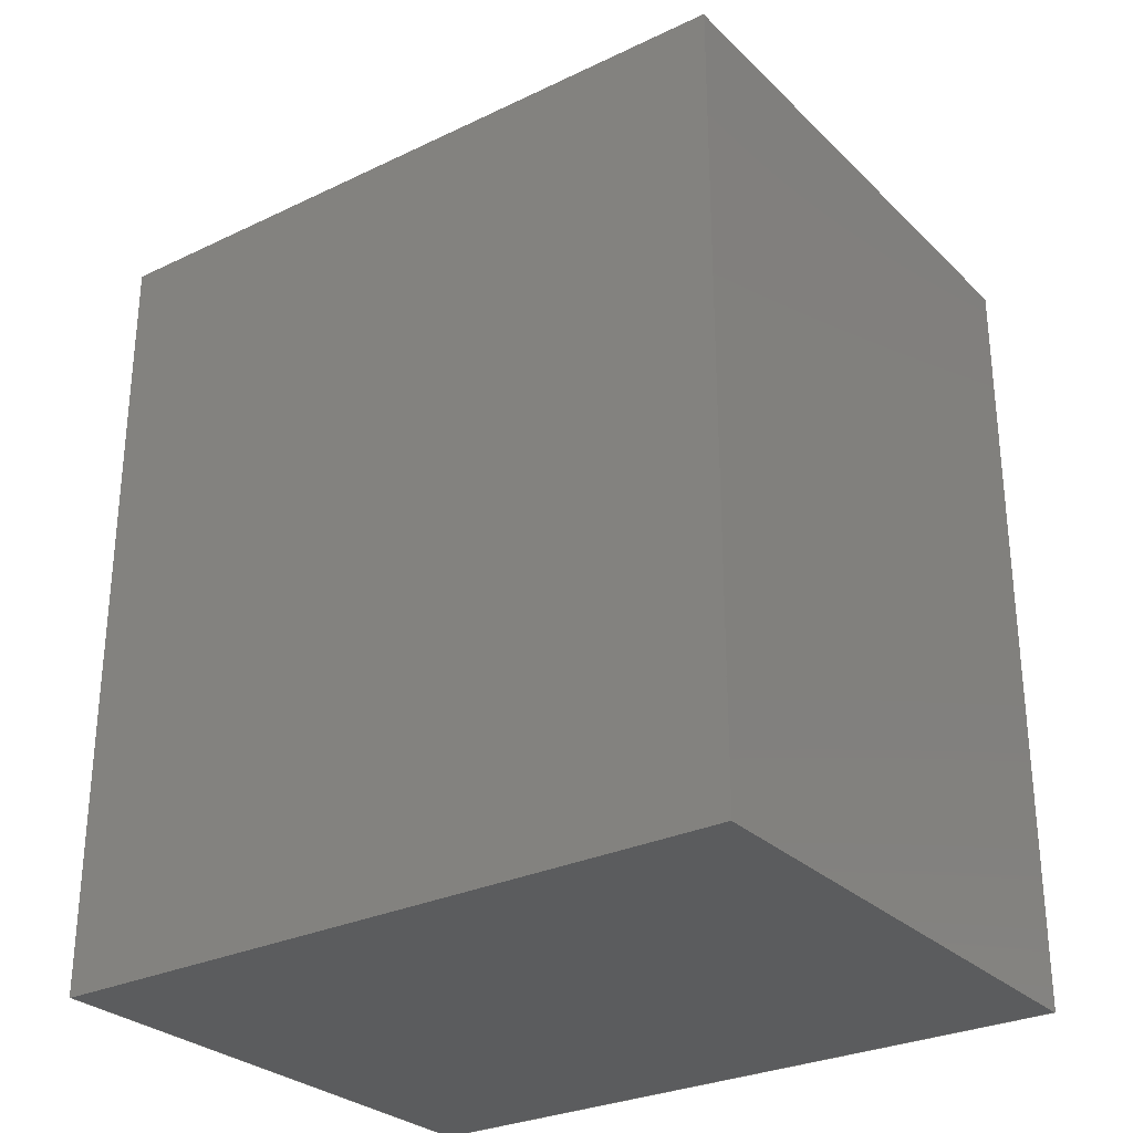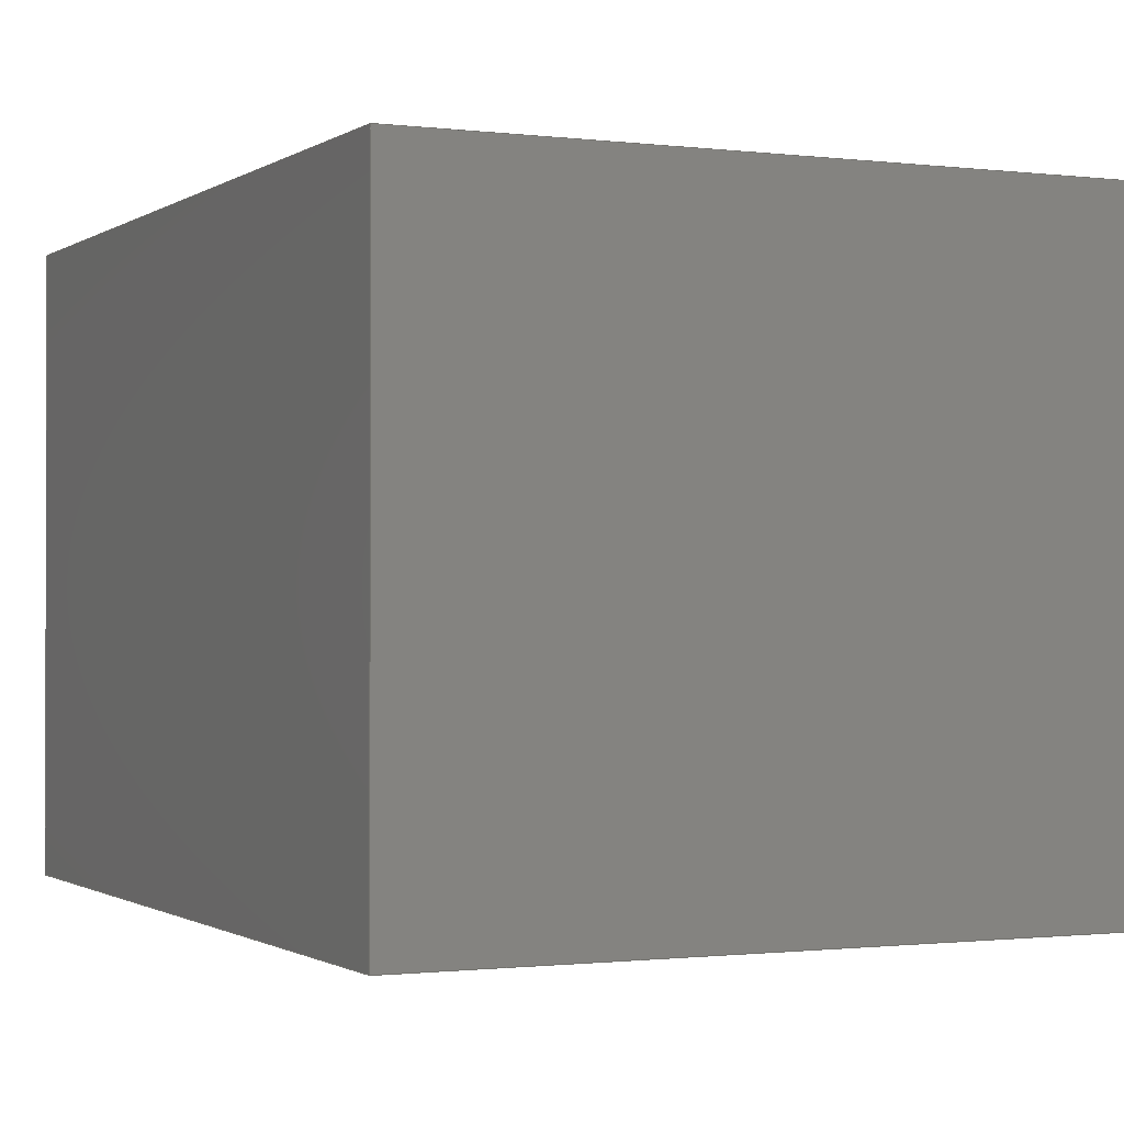
<metadata>
{"format":"step","ext":"step","renderer":"f3d","projection":"perspective","resolution":1024,"background":"white","views":[{"elev":-28.7,"azim":35.6,"up":"+Y"},{"elev":-0.9,"azim":-25.2,"up":"+Z"}]}
</metadata>
<code>
ISO-10303-21;
DATA;
#1 = MECHANICAL_DESIGN_GEOMETRIC_PRESENTATION_REPRESENTATION( ' ', ( #7, #8, #9, #10, #11, #12, #13, #14, #15, #16 ), #6 );
#2 = PRODUCT_DEFINITION_CONTEXT( '', #17, 'design' );
#3 = APPLICATION_PROTOCOL_DEFINITION( 'international standard', 'automotive_design', 2001, #17 );
#4 = PRODUCT_CATEGORY_RELATIONSHIP( 'NONE', 'NONE', #18, #19 );
#5 = SHAPE_DEFINITION_REPRESENTATION( #20, #21 );
#6 =  ( GEOMETRIC_REPRESENTATION_CONTEXT( 3 )GLOBAL_UNCERTAINTY_ASSIGNED_CONTEXT( ( #22 ) )GLOBAL_UNIT_ASSIGNED_CONTEXT( ( #23, #24, #25 ) )REPRESENTATION_CONTEXT( 'NONE', 'WORKSPACE' ) );
#7 = STYLED_ITEM( '', ( #26 ), #27 );
#8 = STYLED_ITEM( '', ( #28 ), #29 );
#9 = STYLED_ITEM( '', ( #30 ), #31 );
#10 = STYLED_ITEM( '', ( #32 ), #33 );
#11 = STYLED_ITEM( '', ( #34 ), #35 );
#12 = STYLED_ITEM( '', ( #36 ), #37 );
#13 = STYLED_ITEM( '', ( #38 ), #39 );
#14 = STYLED_ITEM( '', ( #40 ), #41 );
#15 = STYLED_ITEM( '', ( #42 ), #43 );
#16 = STYLED_ITEM( '', ( #44 ), #45 );
#17 = APPLICATION_CONTEXT( 'core data for automotive mechanical design processes' );
#18 = PRODUCT_CATEGORY( 'part', 'NONE' );
#19 = PRODUCT_RELATED_PRODUCT_CATEGORY( 'detail', ' ', ( #46 ) );
#20 = PRODUCT_DEFINITION_SHAPE( 'NONE', 'NONE', #47 );
#21 = ADVANCED_BREP_SHAPE_REPRESENTATION( 'Part 1', ( #48, #49 ), #6 );
#22 = UNCERTAINTY_MEASURE_WITH_UNIT( LENGTH_MEASURE( 1e-17 ), #23, '', '' );
#23 =  ( CONVERSION_BASED_UNIT( 'METRE', #50 )LENGTH_UNIT(  )NAMED_UNIT( #51 ) );
#24 =  ( NAMED_UNIT( #52 )PLANE_ANGLE_UNIT(  )SI_UNIT( $, .RADIAN. ) );
#25 =  ( NAMED_UNIT( #52 )SI_UNIT( $, .STERADIAN. )SOLID_ANGLE_UNIT(  ) );
#26 = PRESENTATION_STYLE_ASSIGNMENT( ( #53 ) );
#27 = ADVANCED_FACE( '', ( #54 ), #55, .T. );
#28 = PRESENTATION_STYLE_ASSIGNMENT( ( #56 ) );
#29 = ADVANCED_FACE( '', ( #57, #58, #59 ), #60, .T. );
#30 = PRESENTATION_STYLE_ASSIGNMENT( ( #61 ) );
#31 = ADVANCED_FACE( '', ( #62 ), #63, .T. );
#32 = PRESENTATION_STYLE_ASSIGNMENT( ( #64 ) );
#33 = ADVANCED_FACE( '', ( #65 ), #66, .F. );
#34 = PRESENTATION_STYLE_ASSIGNMENT( ( #67 ) );
#35 = ADVANCED_FACE( '', ( #68, #69 ), #70, .T. );
#36 = PRESENTATION_STYLE_ASSIGNMENT( ( #71 ) );
#37 = ADVANCED_FACE( '', ( #72, #73 ), #74, .T. );
#38 = PRESENTATION_STYLE_ASSIGNMENT( ( #75 ) );
#39 = ADVANCED_FACE( '', ( #76 ), #77, .F. );
#40 = PRESENTATION_STYLE_ASSIGNMENT( ( #78 ) );
#41 = ADVANCED_FACE( '', ( #79 ), #80, .F. );
#42 = PRESENTATION_STYLE_ASSIGNMENT( ( #81 ) );
#43 = ADVANCED_FACE( '', ( #82 ), #83, .F. );
#44 = PRESENTATION_STYLE_ASSIGNMENT( ( #84 ) );
#45 = ADVANCED_FACE( '', ( #85 ), #86, .F. );
#46 = PRODUCT( 'Part 1', 'Part 1', 'PART-Part 1-DESC', ( #87 ) );
#47 = PRODUCT_DEFINITION( 'NONE', 'NONE', #88, #2 );
#48 = MANIFOLD_SOLID_BREP( 'Part 1', #89 );
#49 = AXIS2_PLACEMENT_3D( '', #90, #91, #92 );
#50 = LENGTH_MEASURE_WITH_UNIT( LENGTH_MEASURE( 1 ), #93 );
#51 = DIMENSIONAL_EXPONENTS( 1, 0, 0, 0, 0, 0, 0 );
#52 = DIMENSIONAL_EXPONENTS( 0, 0, 0, 0, 0, 0, 0 );
#53 = SURFACE_STYLE_USAGE( .BOTH., #94 );
#54 = FACE_OUTER_BOUND( '', #95, .T. );
#55 = PLANE( '', #96 );
#56 = SURFACE_STYLE_USAGE( .BOTH., #97 );
#57 = FACE_BOUND( '', #98, .T. );
#58 = FACE_OUTER_BOUND( '', #99, .T. );
#59 = FACE_BOUND( '', #100, .T. );
#60 = PLANE( '', #101 );
#61 = SURFACE_STYLE_USAGE( .BOTH., #102 );
#62 = FACE_OUTER_BOUND( '', #103, .T. );
#63 = PLANE( '', #104 );
#64 = SURFACE_STYLE_USAGE( .BOTH., #105 );
#65 = FACE_OUTER_BOUND( '', #106, .T. );
#66 = PLANE( '', #107 );
#67 = SURFACE_STYLE_USAGE( .BOTH., #108 );
#68 = FACE_OUTER_BOUND( '', #109, .T. );
#69 = FACE_OUTER_BOUND( '', #110, .T. );
#70 = CYLINDRICAL_SURFACE( '', #111, 0.005 );
#71 = SURFACE_STYLE_USAGE( .BOTH., #112 );
#72 = FACE_OUTER_BOUND( '', #113, .T. );
#73 = FACE_OUTER_BOUND( '', #114, .T. );
#74 = CYLINDRICAL_SURFACE( '', #115, 0.005 );
#75 = SURFACE_STYLE_USAGE( .BOTH., #116 );
#76 = FACE_OUTER_BOUND( '', #117, .T. );
#77 = PLANE( '', #118 );
#78 = SURFACE_STYLE_USAGE( .BOTH., #119 );
#79 = FACE_OUTER_BOUND( '', #120, .T. );
#80 = PLANE( '', #121 );
#81 = SURFACE_STYLE_USAGE( .BOTH., #122 );
#82 = FACE_OUTER_BOUND( '', #123, .T. );
#83 = PLANE( '', #124 );
#84 = SURFACE_STYLE_USAGE( .BOTH., #125 );
#85 = FACE_OUTER_BOUND( '', #126, .T. );
#86 = PLANE( '', #127 );
#87 = PRODUCT_CONTEXT( '', #17, 'mechanical' );
#88 = PRODUCT_DEFINITION_FORMATION_WITH_SPECIFIED_SOURCE( ' ', 'NONE', #46, .NOT_KNOWN. );
#89 = CLOSED_SHELL( '', ( #37, #29, #45, #41, #39, #43, #33, #35, #31, #27 ) );
#90 = CARTESIAN_POINT( '', ( 0, 0, 0 ) );
#91 = DIRECTION( '', ( 0, 0, 1 ) );
#92 = DIRECTION( '', ( 1, 0, 0 ) );
#93 =  ( LENGTH_UNIT(  )NAMED_UNIT( #51 )SI_UNIT( $, .METRE. ) );
#94 = SURFACE_SIDE_STYLE( '', ( #128 ) );
#95 = EDGE_LOOP( '', ( #129 ) );
#96 = AXIS2_PLACEMENT_3D( '', #130, #131, #132 );
#97 = SURFACE_SIDE_STYLE( '', ( #133 ) );
#98 = EDGE_LOOP( '', ( #134 ) );
#99 = EDGE_LOOP( '', ( #135, #136, #137, #138 ) );
#100 = EDGE_LOOP( '', ( #139 ) );
#101 = AXIS2_PLACEMENT_3D( '', #140, #141, #142 );
#102 = SURFACE_SIDE_STYLE( '', ( #143 ) );
#103 = EDGE_LOOP( '', ( #144 ) );
#104 = AXIS2_PLACEMENT_3D( '', #145, #146, #147 );
#105 = SURFACE_SIDE_STYLE( '', ( #148 ) );
#106 = EDGE_LOOP( '', ( #149, #150, #151, #152 ) );
#107 = AXIS2_PLACEMENT_3D( '', #153, #154, #155 );
#108 = SURFACE_SIDE_STYLE( '', ( #156 ) );
#109 = EDGE_LOOP( '', ( #157 ) );
#110 = EDGE_LOOP( '', ( #158 ) );
#111 = AXIS2_PLACEMENT_3D( '', #159, #160, #161 );
#112 = SURFACE_SIDE_STYLE( '', ( #162 ) );
#113 = EDGE_LOOP( '', ( #163 ) );
#114 = EDGE_LOOP( '', ( #164 ) );
#115 = AXIS2_PLACEMENT_3D( '', #165, #166, #167 );
#116 = SURFACE_SIDE_STYLE( '', ( #168 ) );
#117 = EDGE_LOOP( '', ( #169, #170, #171, #172 ) );
#118 = AXIS2_PLACEMENT_3D( '', #173, #174, #175 );
#119 = SURFACE_SIDE_STYLE( '', ( #176 ) );
#120 = EDGE_LOOP( '', ( #177, #178, #179, #180 ) );
#121 = AXIS2_PLACEMENT_3D( '', #181, #182, #183 );
#122 = SURFACE_SIDE_STYLE( '', ( #184 ) );
#123 = EDGE_LOOP( '', ( #185, #186, #187, #188 ) );
#124 = AXIS2_PLACEMENT_3D( '', #189, #190, #191 );
#125 = SURFACE_SIDE_STYLE( '', ( #192 ) );
#126 = EDGE_LOOP( '', ( #193, #194, #195, #196 ) );
#127 = AXIS2_PLACEMENT_3D( '', #197, #198, #199 );
#128 = SURFACE_STYLE_FILL_AREA( #200 );
#129 = ORIENTED_EDGE( '', *, *, #201, .T. );
#130 = CARTESIAN_POINT( '', ( 0.02996, 0.1161, -0.02043 ) );
#131 = DIRECTION( '', ( 9.867e-31, 1, -5.061e-30 ) );
#132 = DIRECTION( '', ( 9.988e-60, 5.061e-30, 1 ) );
#133 = SURFACE_STYLE_FILL_AREA( #202 );
#134 = ORIENTED_EDGE( '', *, *, #203, .F. );
#135 = ORIENTED_EDGE( '', *, *, #204, .T. );
#136 = ORIENTED_EDGE( '', *, *, #205, .T. );
#137 = ORIENTED_EDGE( '', *, *, #206, .T. );
#138 = ORIENTED_EDGE( '', *, *, #207, .T. );
#139 = ORIENTED_EDGE( '', *, *, #208, .F. );
#140 = CARTESIAN_POINT( '', ( 0, 0.1011, 0 ) );
#141 = DIRECTION( '', ( 9.867e-31, 1, -5.061e-30 ) );
#142 = DIRECTION( '', ( 9.988e-60, 5.061e-30, 1 ) );
#143 = SURFACE_STYLE_FILL_AREA( #209 );
#144 = ORIENTED_EDGE( '', *, *, #210, .T. );
#145 = CARTESIAN_POINT( '', ( -0.02996, 0.1161, -0.02043 ) );
#146 = DIRECTION( '', ( 9.867e-31, 1, -5.061e-30 ) );
#147 = DIRECTION( '', ( 9.988e-60, 5.061e-30, 1 ) );
#148 = SURFACE_STYLE_FILL_AREA( #211 );
#149 = ORIENTED_EDGE( '', *, *, #212, .T. );
#150 = ORIENTED_EDGE( '', *, *, #213, .F. );
#151 = ORIENTED_EDGE( '', *, *, #205, .F. );
#152 = ORIENTED_EDGE( '', *, *, #214, .T. );
#153 = CARTESIAN_POINT( '', ( -0.04496, 0.1011, -0.03543 ) );
#154 = DIRECTION( '', ( 0, -5.061e-30, 1 ) );
#155 = DIRECTION( '', ( 1, 9.867e-31, 4.994e-60 ) );
#156 = SURFACE_STYLE_FILL_AREA( #215 );
#157 = ORIENTED_EDGE( '', *, *, #210, .F. );
#158 = ORIENTED_EDGE( '', *, *, #203, .T. );
#159 = CARTESIAN_POINT( '', ( -0.02996, 0.1161, -0.02043 ) );
#160 = DIRECTION( '', ( 9.867e-31, 1, -5.061e-30 ) );
#161 = DIRECTION( '', ( -9.988e-60, -5.061e-30, -1 ) );
#162 = SURFACE_STYLE_FILL_AREA( #216 );
#163 = ORIENTED_EDGE( '', *, *, #201, .F. );
#164 = ORIENTED_EDGE( '', *, *, #208, .T. );
#165 = CARTESIAN_POINT( '', ( 0.02996, 0.1161, -0.02043 ) );
#166 = DIRECTION( '', ( 9.867e-31, 1, -5.061e-30 ) );
#167 = DIRECTION( '', ( -9.988e-60, -5.061e-30, -1 ) );
#168 = SURFACE_STYLE_FILL_AREA( #217 );
#169 = ORIENTED_EDGE( '', *, *, #218, .T. );
#170 = ORIENTED_EDGE( '', *, *, #219, .F. );
#171 = ORIENTED_EDGE( '', *, *, #207, .F. );
#172 = ORIENTED_EDGE( '', *, *, #220, .T. );
#173 = CARTESIAN_POINT( '', ( -0.04496, 0.1011, 0.03543 ) );
#174 = DIRECTION( '', ( 0, 5.061e-30, -1 ) );
#175 = DIRECTION( '', ( -1, -9.867e-31, -4.994e-60 ) );
#176 = SURFACE_STYLE_FILL_AREA( #221 );
#177 = ORIENTED_EDGE( '', *, *, #222, .F. );
#178 = ORIENTED_EDGE( '', *, *, #218, .F. );
#179 = ORIENTED_EDGE( '', *, *, #223, .F. );
#180 = ORIENTED_EDGE( '', *, *, #212, .F. );
#181 = CARTESIAN_POINT( '', ( 0, 0, 0 ) );
#182 = DIRECTION( '', ( 9.867e-31, 1, -5.061e-30 ) );
#183 = DIRECTION( '', ( 9.988e-60, 5.061e-30, 1 ) );
#184 = SURFACE_STYLE_FILL_AREA( #224 );
#185 = ORIENTED_EDGE( '', *, *, #223, .T. );
#186 = ORIENTED_EDGE( '', *, *, #220, .F. );
#187 = ORIENTED_EDGE( '', *, *, #206, .F. );
#188 = ORIENTED_EDGE( '', *, *, #213, .T. );
#189 = CARTESIAN_POINT( '', ( -0.04496, 0.1011, -0.03543 ) );
#190 = DIRECTION( '', ( 1, 9.864e-31, -9.792e-17 ) );
#191 = DIRECTION( '', ( -9.792e-17, 5.061e-30, -1 ) );
#192 = SURFACE_STYLE_FILL_AREA( #225 );
#193 = ORIENTED_EDGE( '', *, *, #222, .T. );
#194 = ORIENTED_EDGE( '', *, *, #214, .F. );
#195 = ORIENTED_EDGE( '', *, *, #204, .F. );
#196 = ORIENTED_EDGE( '', *, *, #219, .T. );
#197 = CARTESIAN_POINT( '', ( 0.04496, 0.1011, -0.03543 ) );
#198 = DIRECTION( '', ( -1, -9.861e-31, 1.958e-16 ) );
#199 = DIRECTION( '', ( 1.958e-16, -5.063e-30, 1 ) );
#200 = FILL_AREA_STYLE( '', ( #226 ) );
#201 = EDGE_CURVE( '', #227, #227, #228, .T. );
#202 = FILL_AREA_STYLE( '', ( #229 ) );
#203 = EDGE_CURVE( '', #230, #230, #231, .T. );
#204 = EDGE_CURVE( '', #232, #233, #234, .T. );
#205 = EDGE_CURVE( '', #233, #235, #236, .T. );
#206 = EDGE_CURVE( '', #235, #237, #238, .T. );
#207 = EDGE_CURVE( '', #237, #232, #239, .T. );
#208 = EDGE_CURVE( '', #240, #240, #241, .T. );
#209 = FILL_AREA_STYLE( '', ( #242 ) );
#210 = EDGE_CURVE( '', #243, #243, #244, .T. );
#211 = FILL_AREA_STYLE( '', ( #245 ) );
#212 = EDGE_CURVE( '', #246, #247, #248, .T. );
#213 = EDGE_CURVE( '', #235, #247, #249, .T. );
#214 = EDGE_CURVE( '', #233, #246, #250, .T. );
#215 = FILL_AREA_STYLE( '', ( #251 ) );
#216 = FILL_AREA_STYLE( '', ( #252 ) );
#217 = FILL_AREA_STYLE( '', ( #253 ) );
#218 = EDGE_CURVE( '', #254, #255, #256, .T. );
#219 = EDGE_CURVE( '', #232, #255, #257, .T. );
#220 = EDGE_CURVE( '', #237, #254, #258, .T. );
#221 = FILL_AREA_STYLE( '', ( #259 ) );
#222 = EDGE_CURVE( '', #255, #246, #260, .T. );
#223 = EDGE_CURVE( '', #247, #254, #261, .T. );
#224 = FILL_AREA_STYLE( '', ( #262 ) );
#225 = FILL_AREA_STYLE( '', ( #263 ) );
#226 = FILL_AREA_STYLE_COLOUR( '', #264 );
#227 = VERTEX_POINT( '', #265 );
#228 = CIRCLE( '', #266, 0.005 );
#229 = FILL_AREA_STYLE_COLOUR( '', #267 );
#230 = VERTEX_POINT( '', #268 );
#231 = CIRCLE( '', #269, 0.005 );
#232 = VERTEX_POINT( '', #270 );
#233 = VERTEX_POINT( '', #271 );
#234 = LINE( '', #272, #273 );
#235 = VERTEX_POINT( '', #274 );
#236 = LINE( '', #275, #276 );
#237 = VERTEX_POINT( '', #277 );
#238 = LINE( '', #278, #279 );
#239 = LINE( '', #280, #281 );
#240 = VERTEX_POINT( '', #282 );
#241 = CIRCLE( '', #283, 0.005 );
#242 = FILL_AREA_STYLE_COLOUR( '', #284 );
#243 = VERTEX_POINT( '', #285 );
#244 = CIRCLE( '', #286, 0.005 );
#245 = FILL_AREA_STYLE_COLOUR( '', #287 );
#246 = VERTEX_POINT( '', #288 );
#247 = VERTEX_POINT( '', #289 );
#248 = LINE( '', #290, #291 );
#249 = LINE( '', #292, #293 );
#250 = LINE( '', #294, #295 );
#251 = FILL_AREA_STYLE_COLOUR( '', #296 );
#252 = FILL_AREA_STYLE_COLOUR( '', #297 );
#253 = FILL_AREA_STYLE_COLOUR( '', #298 );
#254 = VERTEX_POINT( '', #299 );
#255 = VERTEX_POINT( '', #300 );
#256 = LINE( '', #301, #302 );
#257 = LINE( '', #303, #304 );
#258 = LINE( '', #305, #306 );
#259 = FILL_AREA_STYLE_COLOUR( '', #307 );
#260 = LINE( '', #308, #309 );
#261 = LINE( '', #310, #311 );
#262 = FILL_AREA_STYLE_COLOUR( '', #312 );
#263 = FILL_AREA_STYLE_COLOUR( '', #313 );
#264 = COLOUR_RGB( '', 0.251, 0.251, 0.251 );
#265 = CARTESIAN_POINT( '', ( 0.02996, 0.1161, -0.01543 ) );
#266 = AXIS2_PLACEMENT_3D( '', #314, #315, #316 );
#267 = COLOUR_RGB( '', 0.251, 0.251, 0.251 );
#268 = CARTESIAN_POINT( '', ( -0.02996, 0.1011, -0.01543 ) );
#269 = AXIS2_PLACEMENT_3D( '', #317, #318, #319 );
#270 = CARTESIAN_POINT( '', ( 0.04496, 0.1011, 0.03543 ) );
#271 = CARTESIAN_POINT( '', ( 0.04496, 0.1011, -0.03543 ) );
#272 = CARTESIAN_POINT( '', ( 0.04496, 0.1011, -0.03543 ) );
#273 = VECTOR( '', #320, 1 );
#274 = CARTESIAN_POINT( '', ( -0.04496, 0.1011, -0.03543 ) );
#275 = CARTESIAN_POINT( '', ( -0.04496, 0.1011, -0.03543 ) );
#276 = VECTOR( '', #321, 1 );
#277 = CARTESIAN_POINT( '', ( -0.04496, 0.1011, 0.03543 ) );
#278 = CARTESIAN_POINT( '', ( -0.04496, 0.1011, -0.03543 ) );
#279 = VECTOR( '', #322, 1 );
#280 = CARTESIAN_POINT( '', ( -0.04496, 0.1011, 0.03543 ) );
#281 = VECTOR( '', #323, 1 );
#282 = CARTESIAN_POINT( '', ( 0.02996, 0.1011, -0.01543 ) );
#283 = AXIS2_PLACEMENT_3D( '', #324, #325, #326 );
#284 = COLOUR_RGB( '', 0.251, 0.251, 0.251 );
#285 = CARTESIAN_POINT( '', ( -0.02996, 0.1161, -0.01543 ) );
#286 = AXIS2_PLACEMENT_3D( '', #327, #328, #329 );
#287 = COLOUR_RGB( '', 0.251, 0.251, 0.251 );
#288 = CARTESIAN_POINT( '', ( 0.04496, 0, -0.03543 ) );
#289 = CARTESIAN_POINT( '', ( -0.04496, 0, -0.03543 ) );
#290 = CARTESIAN_POINT( '', ( -0.04496, 0, -0.03543 ) );
#291 = VECTOR( '', #330, 1 );
#292 = CARTESIAN_POINT( '', ( -0.04496, 0.1011, -0.03543 ) );
#293 = VECTOR( '', #331, 1 );
#294 = CARTESIAN_POINT( '', ( 0.04496, 0.1011, -0.03543 ) );
#295 = VECTOR( '', #332, 1 );
#296 = COLOUR_RGB( '', 0.251, 0.251, 0.251 );
#297 = COLOUR_RGB( '', 0.251, 0.251, 0.251 );
#298 = COLOUR_RGB( '', 0.251, 0.251, 0.251 );
#299 = CARTESIAN_POINT( '', ( -0.04496, 0, 0.03543 ) );
#300 = CARTESIAN_POINT( '', ( 0.04496, 0, 0.03543 ) );
#301 = CARTESIAN_POINT( '', ( -0.04496, 0, 0.03543 ) );
#302 = VECTOR( '', #333, 1 );
#303 = CARTESIAN_POINT( '', ( 0.04496, 0.1011, 0.03543 ) );
#304 = VECTOR( '', #334, 1 );
#305 = CARTESIAN_POINT( '', ( -0.04496, 0.1011, 0.03543 ) );
#306 = VECTOR( '', #335, 1 );
#307 = COLOUR_RGB( '', 0.251, 0.251, 0.251 );
#308 = CARTESIAN_POINT( '', ( 0.04496, 0, -0.03543 ) );
#309 = VECTOR( '', #336, 1 );
#310 = CARTESIAN_POINT( '', ( -0.04496, 0, -0.03543 ) );
#311 = VECTOR( '', #337, 1 );
#312 = COLOUR_RGB( '', 0.251, 0.251, 0.251 );
#313 = COLOUR_RGB( '', 0.251, 0.251, 0.251 );
#314 = CARTESIAN_POINT( '', ( 0.02996, 0.1161, -0.02043 ) );
#315 = DIRECTION( '', ( 9.867e-31, 1, -5.061e-30 ) );
#316 = DIRECTION( '', ( 9.988e-60, 5.061e-30, 1 ) );
#317 = CARTESIAN_POINT( '', ( -0.02996, 0.1011, -0.02043 ) );
#318 = DIRECTION( '', ( 9.867e-31, 1, -5.061e-30 ) );
#319 = DIRECTION( '', ( 9.988e-60, 5.061e-30, 1 ) );
#320 = DIRECTION( '', ( -1.958e-16, 5.063e-30, -1 ) );
#321 = DIRECTION( '', ( -1, -9.867e-31, 0 ) );
#322 = DIRECTION( '', ( 9.792e-17, -5.061e-30, 1 ) );
#323 = DIRECTION( '', ( 1, 9.867e-31, 0 ) );
#324 = CARTESIAN_POINT( '', ( 0.02996, 0.1011, -0.02043 ) );
#325 = DIRECTION( '', ( 9.867e-31, 1, -5.061e-30 ) );
#326 = DIRECTION( '', ( 9.988e-60, 5.061e-30, 1 ) );
#327 = CARTESIAN_POINT( '', ( -0.02996, 0.1161, -0.02043 ) );
#328 = DIRECTION( '', ( 9.867e-31, 1, -5.061e-30 ) );
#329 = DIRECTION( '', ( 9.988e-60, 5.061e-30, 1 ) );
#330 = DIRECTION( '', ( -1, -9.867e-31, 0 ) );
#331 = DIRECTION( '', ( -9.867e-31, -1, 5.061e-30 ) );
#332 = DIRECTION( '', ( -9.867e-31, -1, 5.061e-30 ) );
#333 = DIRECTION( '', ( 1, 9.867e-31, 0 ) );
#334 = DIRECTION( '', ( -9.867e-31, -1, 5.061e-30 ) );
#335 = DIRECTION( '', ( -9.867e-31, -1, 5.061e-30 ) );
#336 = DIRECTION( '', ( -1.958e-16, 5.063e-30, -1 ) );
#337 = DIRECTION( '', ( 9.792e-17, -5.061e-30, 1 ) );
ENDSEC;
END-ISO-10303-21;

</code>
